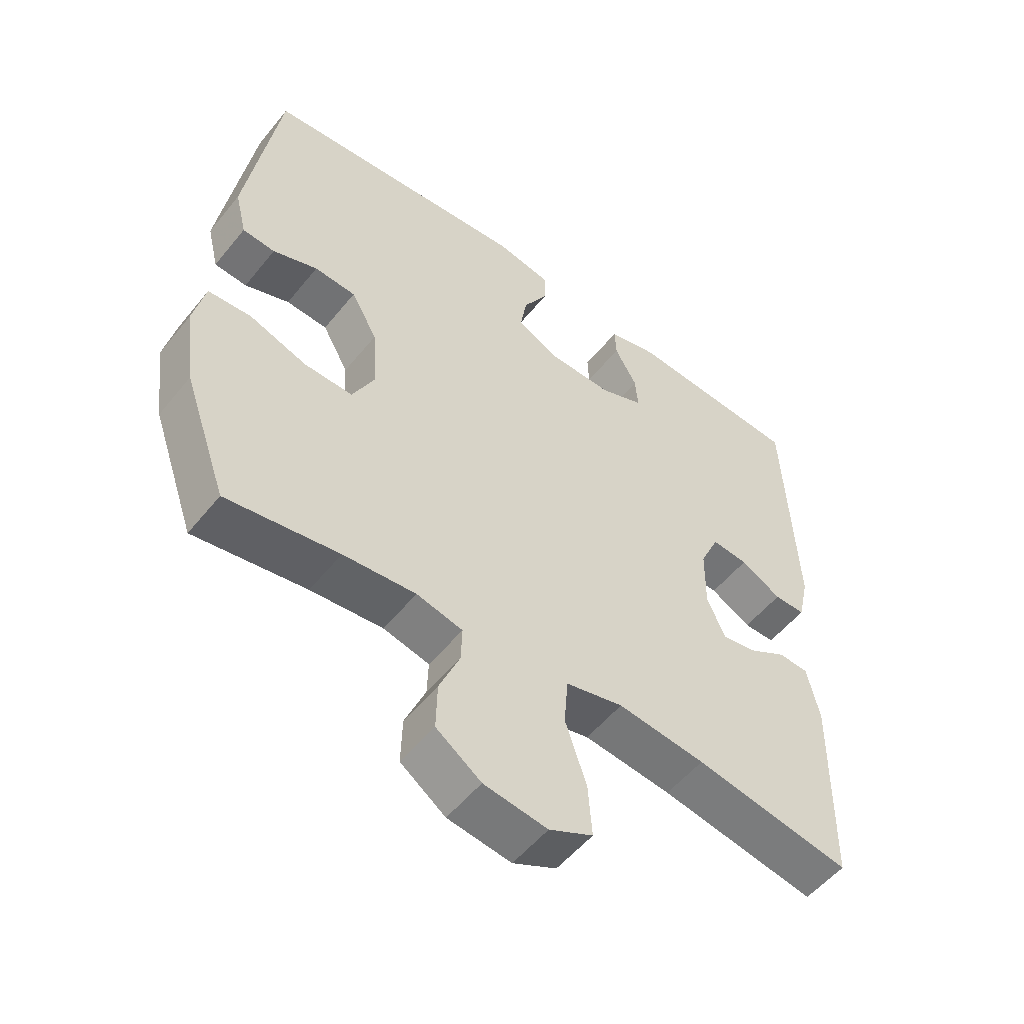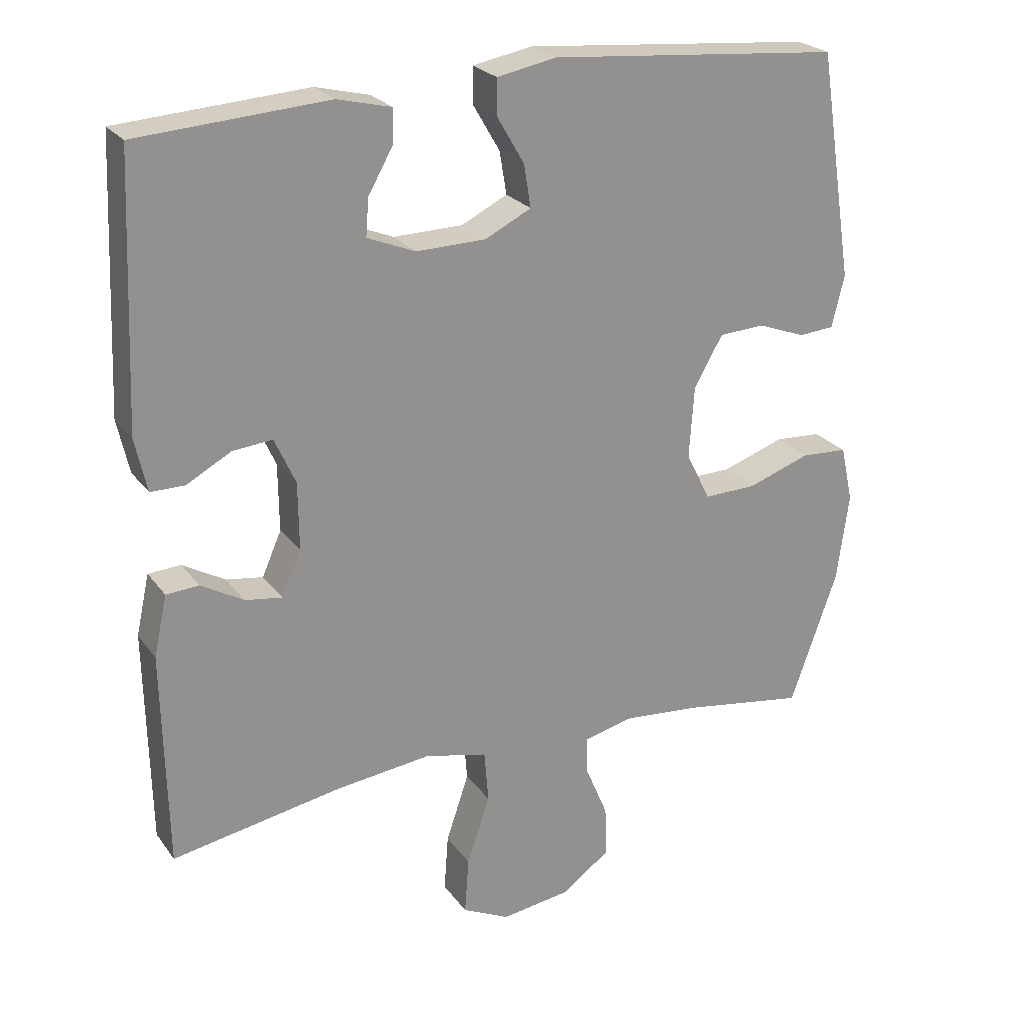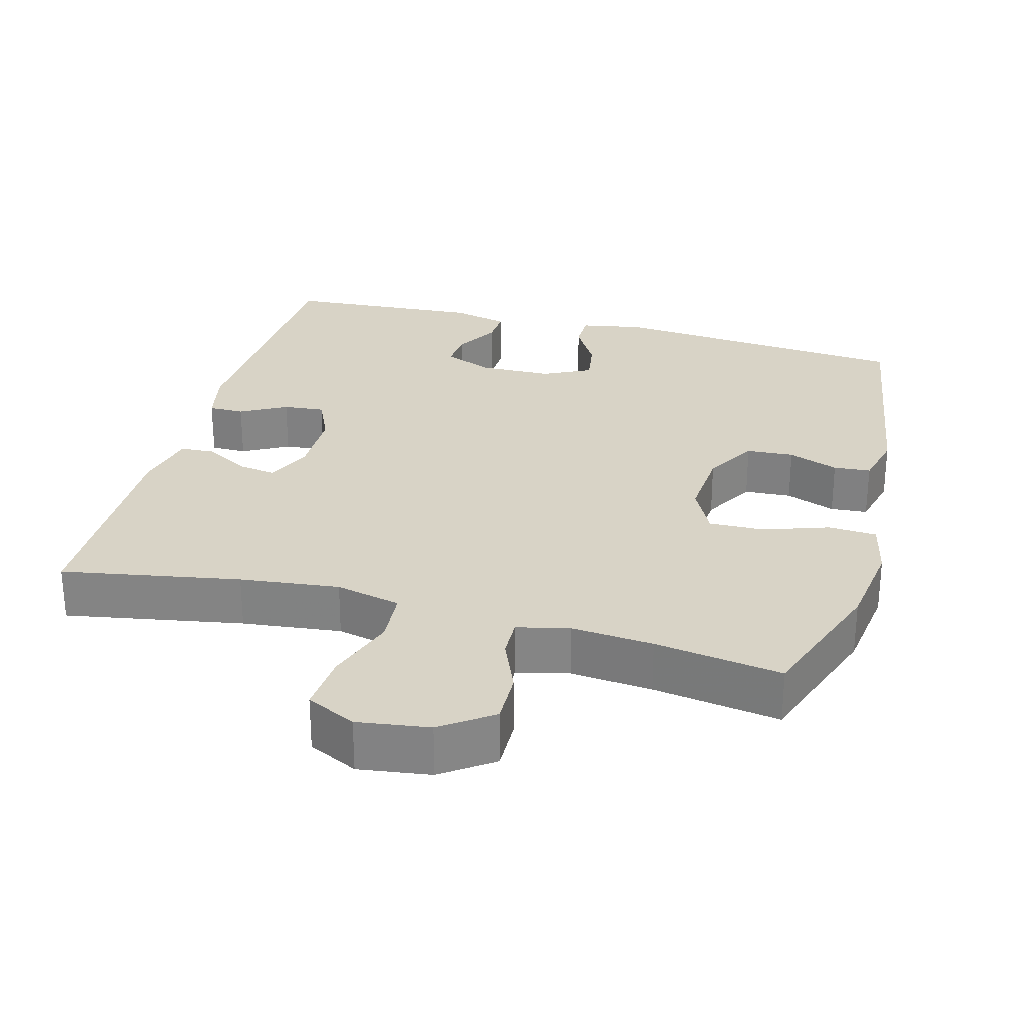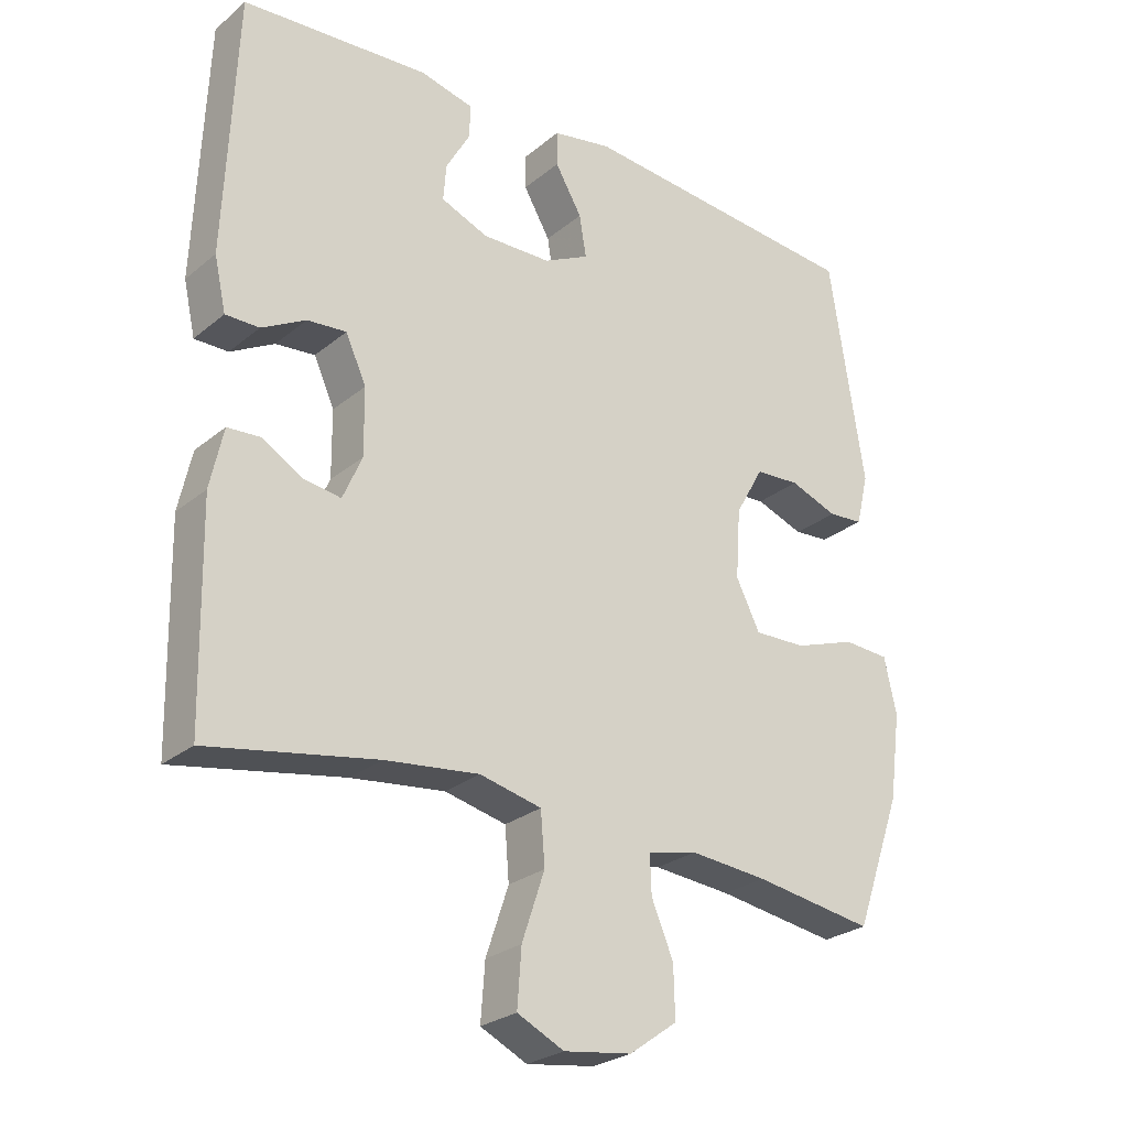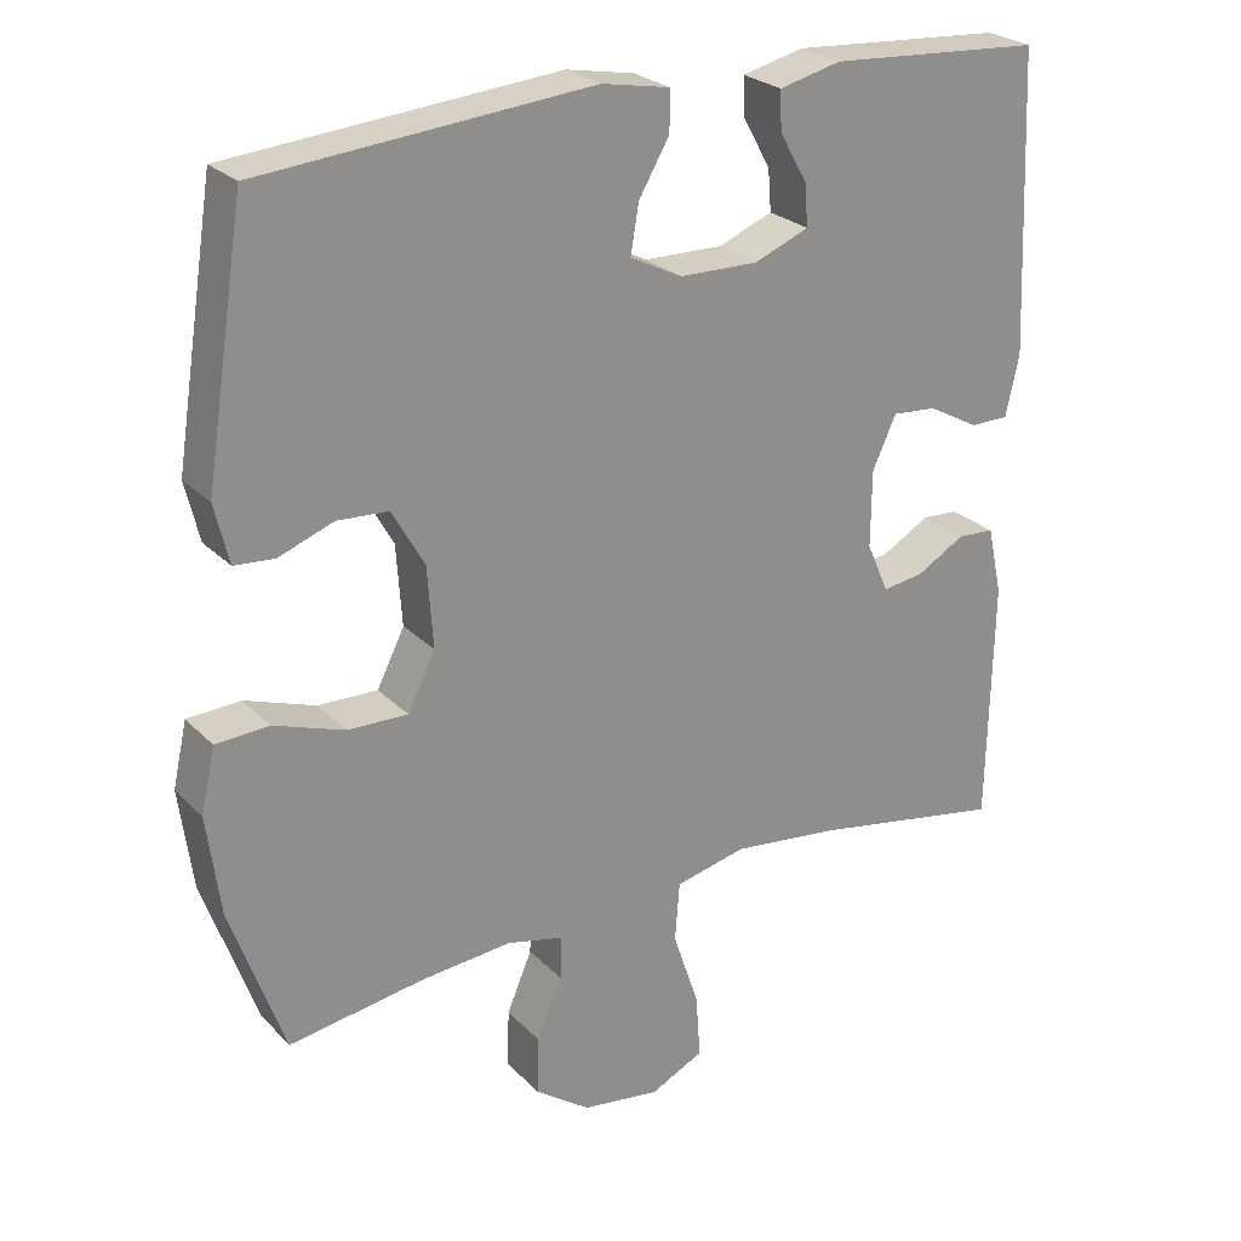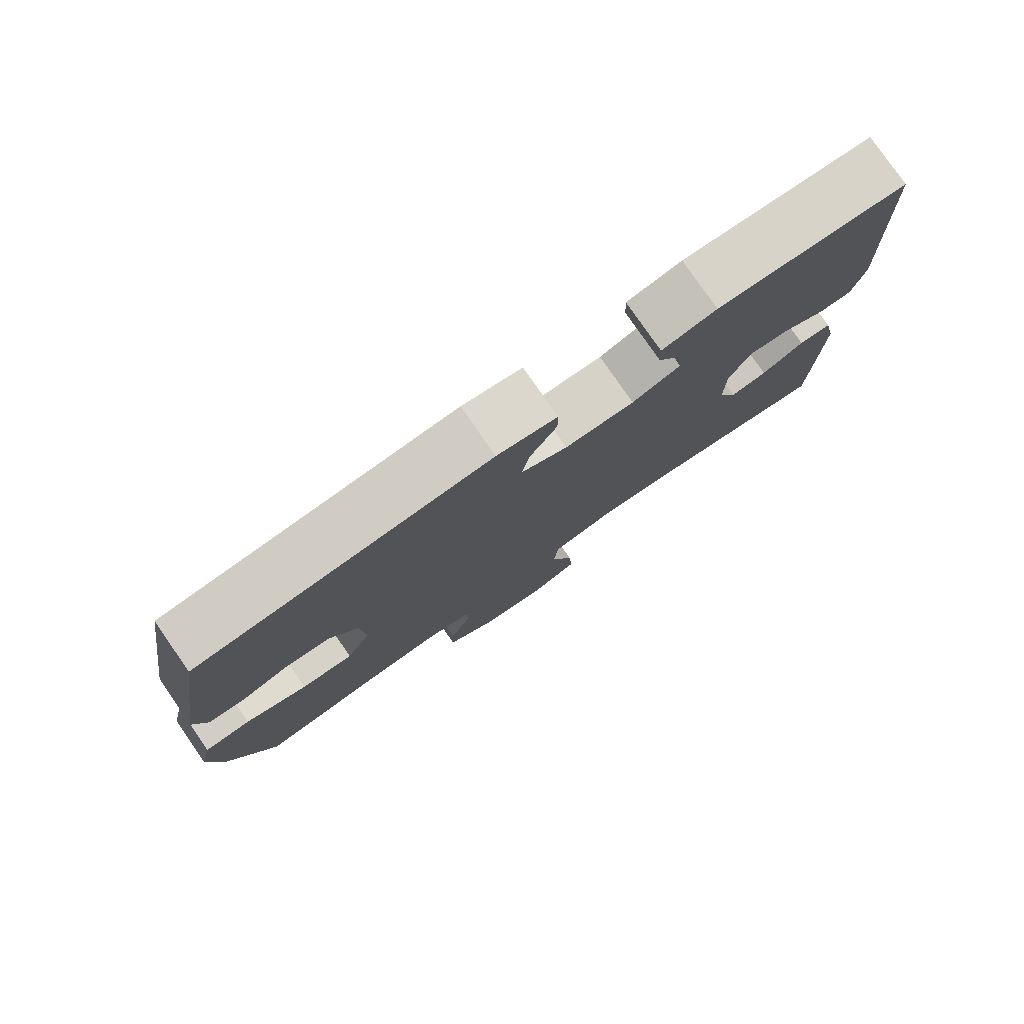
<metadata>
{"format":"obj","ext":"obj","renderer":"f3d","projection":"perspective","resolution":1024,"background":"white","views":[{"elev":-53.6,"azim":-38.0,"up":"+Z"},{"elev":24.1,"azim":152.9,"up":"+Z"},{"elev":28.0,"azim":-164.8,"up":"+Y"},{"elev":-26.2,"azim":141.8,"up":"+Z"},{"elev":25.3,"azim":-32.9,"up":"+Z"},{"elev":79.5,"azim":-34.8,"up":"+Z"}]}
</metadata>
<code>
v 0.5 0.07 0.5
v 0.516 0.07 0.121
v 0.499 0.07 0.044
v 0.45 0.07 0.044
v 0.386 0.07 0.079
v 0.329 0.07 0.084
v 0.299 0.07 0.018
v 0.298 0.07 -0.079
v 0.326 0.07 -0.143
v 0.379 0.07 -0.135
v 0.44 0.07 -0.1
v 0.487 0.07 -0.103
v 0.506 0.07 -0.19
v 0.5 0.07 -0.5
v 0.255 0.07 -0.456
v 0.118 0.07 -0.44
v 0.028 0.07 -0.461
v 0.022 0.07 -0.536
v 0.055 0.07 -0.634
v 0.061 0.07 -0.716
v -0.007 0.07 -0.749
v -0.106 0.07 -0.735
v -0.176 0.07 -0.685
v -0.174 0.07 -0.611
v -0.142 0.07 -0.535
v -0.14 0.07 -0.48
v -0.212 0.07 -0.463
v -0.325 0.07 -0.473
v -0.5 0.07 -0.5
v -0.568 0.07 -0.308
v -0.585 0.07 -0.181
v -0.567 0.07 -0.1
v -0.5 0.07 -0.096
v -0.41 0.07 -0.127
v -0.334 0.07 -0.129
v -0.299 0.07 -0.059
v -0.306 0.07 0.043
v -0.347 0.07 0.116
v -0.412 0.07 0.12
v -0.482 0.07 0.094
v -0.533 0.07 0.098
v -0.551 0.07 0.173
v -0.5 0.07 0.5
v -0.081 0.07 0.537
v 0.005 0.07 0.521
v 0.005 0.07 0.47
v -0.034 0.07 0.403
v -0.044 0.07 0.342
v 0.022 0.07 0.309
v 0.122 0.07 0.307
v 0.191 0.07 0.335
v 0.187 0.07 0.388
v 0.152 0.07 0.45
v 0.15 0.07 0.499
v 0.228 0.07 0.518
v 0.5 0 0.5
v 0.516 0 0.121
v 0.499 0 0.044
v 0.45 0 0.044
v 0.386 0 0.079
v 0.329 0 0.084
v 0.299 0 0.018
v 0.298 0 -0.079
v 0.326 0 -0.143
v 0.379 0 -0.135
v 0.44 0 -0.1
v 0.487 0 -0.103
v 0.506 0 -0.19
v 0.5 0 -0.5
v 0.255 0 -0.456
v 0.118 0 -0.44
v 0.028 0 -0.461
v 0.022 0 -0.536
v 0.055 0 -0.634
v 0.061 0 -0.716
v -0.007 0 -0.749
v -0.106 0 -0.735
v -0.176 0 -0.685
v -0.174 0 -0.611
v -0.142 0 -0.535
v -0.14 0 -0.48
v -0.212 0 -0.463
v -0.325 0 -0.473
v -0.5 0 -0.5
v -0.568 0 -0.308
v -0.585 0 -0.181
v -0.567 0 -0.1
v -0.5 0 -0.096
v -0.41 0 -0.127
v -0.334 0 -0.129
v -0.299 0 -0.059
v -0.306 0 0.043
v -0.347 0 0.116
v -0.412 0 0.12
v -0.482 0 0.094
v -0.533 0 0.098
v -0.551 0 0.173
v -0.5 0 0.5
v -0.081 0 0.537
v 0.005 0 0.521
v 0.005 0 0.47
v -0.034 0 0.403
v -0.044 0 0.342
v 0.022 0 0.309
v 0.122 0 0.307
v 0.191 0 0.335
v 0.187 0 0.388
v 0.152 0 0.45
v 0.15 0 0.499
v 0.228 0 0.518
f 3 4 5
f 2 3 5
f 1 2 5
f 55 1 5
f 54 55 5
f 53 54 5
f 52 53 5
f 51 52 5 6
f 50 51 6 7
f 49 50 7 8
f 48 49 8 9
f 45 46 47
f 44 45 47
f 43 44 47
f 42 43 47
f 41 42 47
f 40 41 47
f 39 40 47
f 38 39 47 48
f 37 38 48 9
f 32 33 34
f 31 32 34
f 30 31 34
f 29 30 34
f 28 29 34
f 27 28 34 35
f 26 27 35 36
f 23 24 25
f 22 23 25
f 21 22 25
f 20 21 25
f 19 20 25
f 18 19 25
f 17 18 25 26
f 36 37 9
f 26 36 9
f 17 26 9
f 16 17 9
f 13 14 15
f 12 13 15
f 11 12 15
f 10 11 15
f 9 10 15 16
f 60 59 58
f 60 58 57
f 60 57 56
f 60 56 110
f 60 110 109
f 60 109 108
f 60 108 107
f 61 60 107 106
f 62 61 106 105
f 63 62 105 104
f 64 63 104 103
f 102 101 100
f 102 100 99
f 102 99 98
f 102 98 97
f 102 97 96
f 102 96 95
f 102 95 94
f 103 102 94 93
f 64 103 93 92
f 89 88 87
f 89 87 86
f 89 86 85
f 89 85 84
f 89 84 83
f 90 89 83 82
f 91 90 82 81
f 80 79 78
f 80 78 77
f 80 77 76
f 80 76 75
f 80 75 74
f 80 74 73
f 81 80 73 72
f 64 92 91
f 64 91 81
f 64 81 72
f 64 72 71
f 70 69 68
f 70 68 67
f 70 67 66
f 70 66 65
f 71 70 65 64
f 1 56 57 2
f 2 57 58 3
f 3 58 59 4
f 4 59 60 5
f 5 60 61 6
f 6 61 62 7
f 7 62 63 8
f 8 63 64 9
f 9 64 65 10
f 10 65 66 11
f 11 66 67 12
f 12 67 68 13
f 13 68 69 14
f 14 69 70 15
f 15 70 71 16
f 16 71 72 17
f 17 72 73 18
f 18 73 74 19
f 19 74 75 20
f 20 75 76 21
f 21 76 77 22
f 22 77 78 23
f 23 78 79 24
f 24 79 80 25
f 25 80 81 26
f 26 81 82 27
f 27 82 83 28
f 28 83 84 29
f 29 84 85 30
f 30 85 86 31
f 31 86 87 32
f 32 87 88 33
f 33 88 89 34
f 34 89 90 35
f 35 90 91 36
f 36 91 92 37
f 37 92 93 38
f 38 93 94 39
f 39 94 95 40
f 40 95 96 41
f 41 96 97 42
f 42 97 98 43
f 43 98 99 44
f 44 99 100 45
f 45 100 101 46
f 46 101 102 47
f 47 102 103 48
f 48 103 104 49
f 49 104 105 50
f 50 105 106 51
f 51 106 107 52
f 52 107 108 53
f 53 108 109 54
f 54 109 110 55
f 55 110 56 1

</code>
